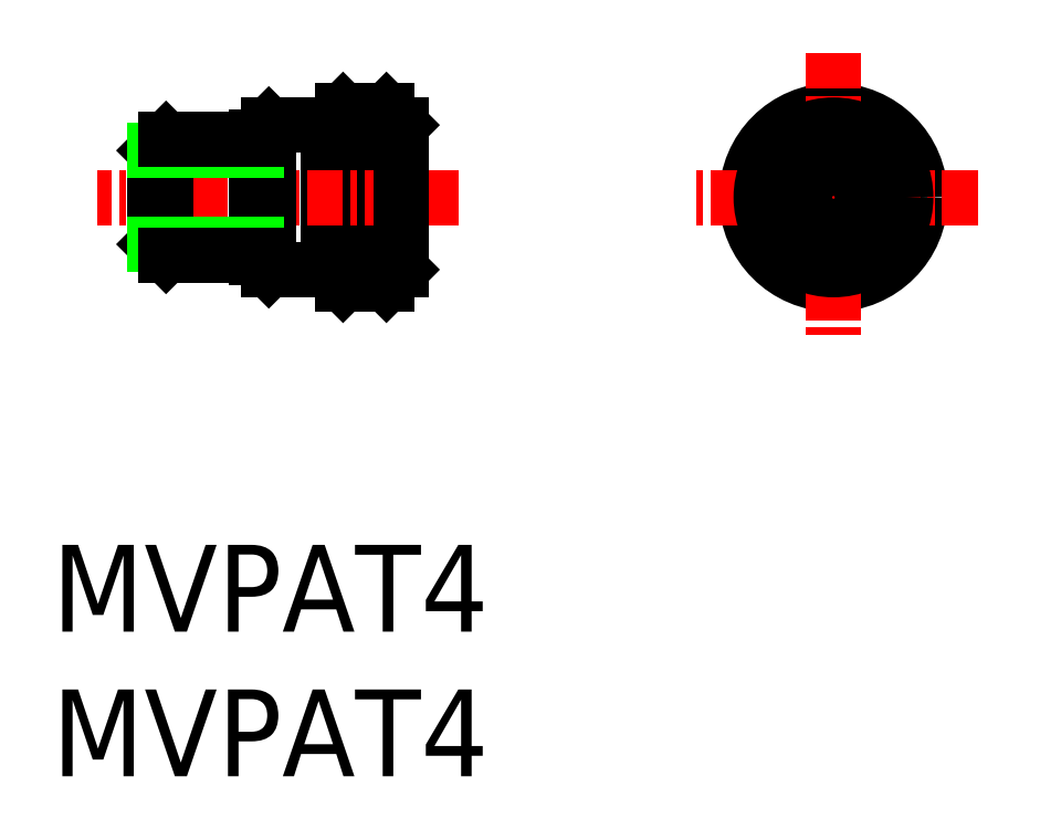
<metadata>
{"format":"dxf","ext":"dxf","renderer":"ezdxf+matplotlib","layout":"modelspace","background":"white","min_lineweight":24,"dpi":150}
</metadata>
<code>
0
SECTION
2
ENTITIES
0
TEXT
8
0
10
123
20
84.98
30
0
40
3
1
MVPAT4
11
123
21
86.48
31
0
73
     2
0
TEXT
8
0
10
123
20
89.98
30
0
40
3
1
MVPAT4
11
123
21
91.48
31
0
73
     2
0
CIRCLE
8
0
10
150
20
105
30
0
40
3
0
LINE
8
CENTER
10
150
20
110
30
0
11
150
21
100
31
0
0
LINE
8
CENTER
10
155
20
105
30
0
11
145
21
105
31
0
0
LINE
8
0
10
134.5
20
102
30
0
11
134.5
21
108
31
0
0
LINE
8
0
10
134.5
20
102
30
0
11
133
21
102
31
0
0
LINE
8
0
10
135
20
102.5
30
0
11
134.5
21
102
31
0
0
LINE
8
0
10
132.5
20
102.5
30
0
11
133
21
102
31
0
0
LINE
8
0
10
133
20
102
30
0
11
133
21
108
31
0
0
LINE
8
0
10
132.5
20
102.5
30
0
11
132.5
21
107.5
31
0
0
POLYLINE
8
0
66
     1
10
0
20
0
30
0
70
     1
0
VERTEX
8
0
10
151
20
105.6
30
0
0
VERTEX
8
0
10
150
20
106.2
30
0
0
VERTEX
8
0
10
149
20
105.6
30
0
0
VERTEX
8
0
10
149
20
104.4
30
0
0
VERTEX
8
0
10
150
20
103.8
30
0
0
VERTEX
8
0
10
151
20
104.4
30
0
0
SEQEND
8
0
0
LINE
8
CENTER
10
137
20
105
30
0
11
124.5
21
105
31
0
0
LINE
8
0
10
135
20
102.5
30
0
11
135
21
107.5
31
0
0
LINE
8
0
10
132.5
20
107.5
30
0
11
133
21
108
31
0
0
LINE
8
0
10
135
20
107.5
30
0
11
134.5
21
108
31
0
0
LINE
8
0
10
134.5
20
108
30
0
11
133
21
108
31
0
0
LINE
8
0
10
132.5
20
107.5
30
0
11
130.5
21
107.5
31
0
0
LINE
8
0
10
130
20
102.9
30
0
11
130
21
107.1
31
0
0
LINE
8
0
10
130.5
20
102.5
30
0
11
130.5
21
107.5
31
0
0
LINE
8
0
10
130.5
20
107.5
30
0
11
130
21
107.1
31
0
0
LINE
8
0
10
132.5
20
102.5
30
0
11
130.5
21
102.5
31
0
0
LINE
8
0
10
130.5
20
102.5
30
0
11
130
21
102.9
31
0
0
LINE
8
0
10
126.9
20
107
30
0
11
126.5
21
106.6
31
0
0
LINE
8
0
10
126.5
20
103.4
30
0
11
126.5
21
106.6
31
0
0
LINE
8
0
10
126.9
20
103
30
0
11
126.9
21
107
31
0
0
LINE
8
0
10
126.5
20
106.6
30
0
11
130
21
106.6
31
0
0
LINE
8
0
10
130
20
107
30
0
11
126.9
21
107
31
0
0
LINE
8
0
10
126.9
20
103
30
0
11
126.5
21
103.4
31
0
0
LINE
8
0
10
126.5
20
103.4
30
0
11
130
21
103.4
31
0
0
LINE
8
0
10
130
20
103
30
0
11
126.9
21
103
31
0
0
CIRCLE
8
0
10
150
20
105
30
0
40
2.5
0
CIRCLE
8
0
10
150
20
105
30
0
40
1.75
0
ENDSEC
0
EOF

</code>
